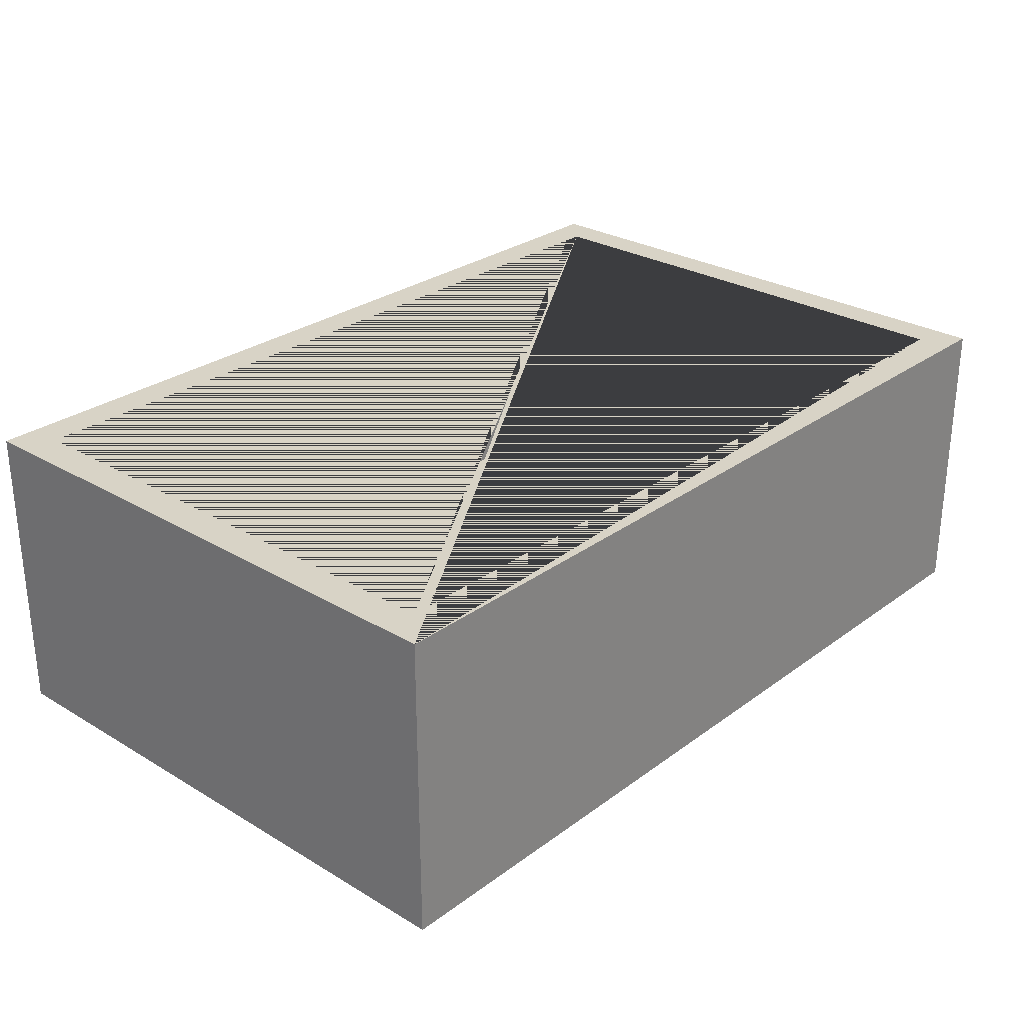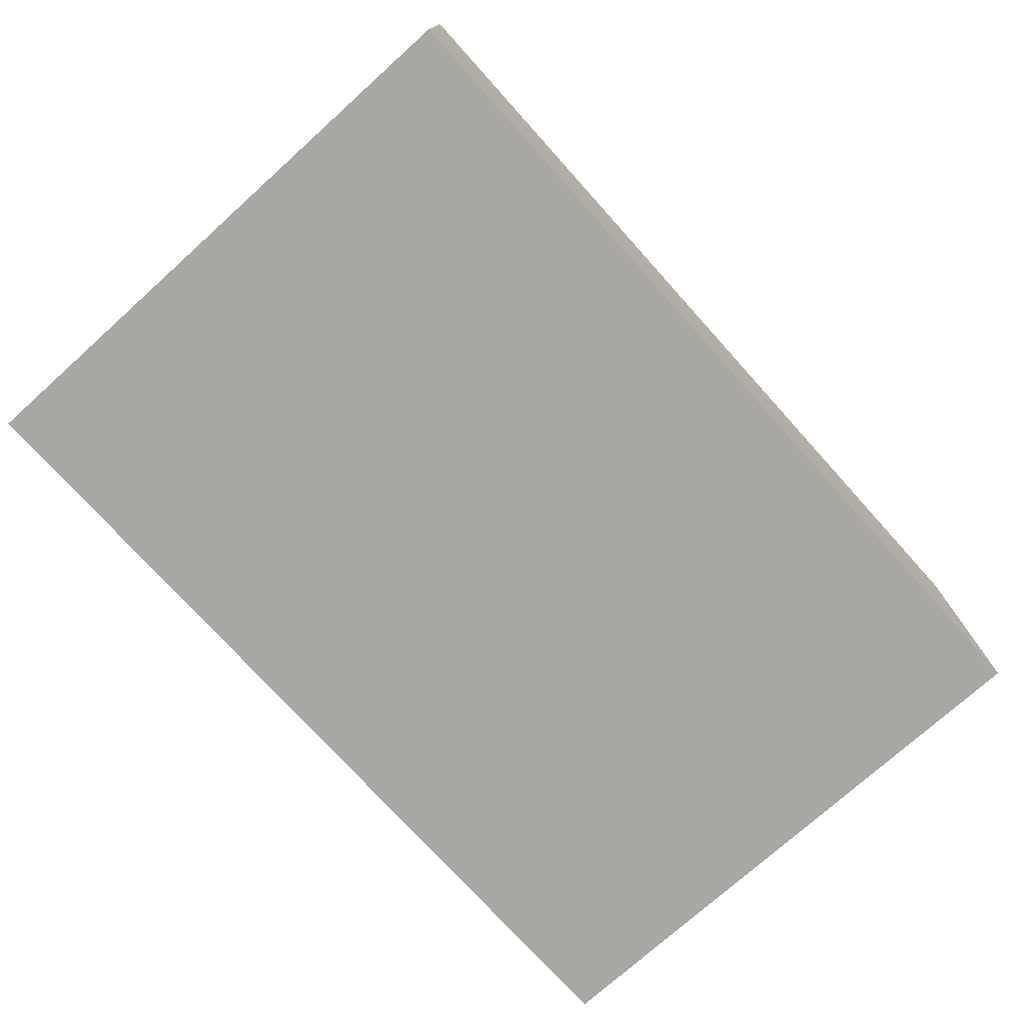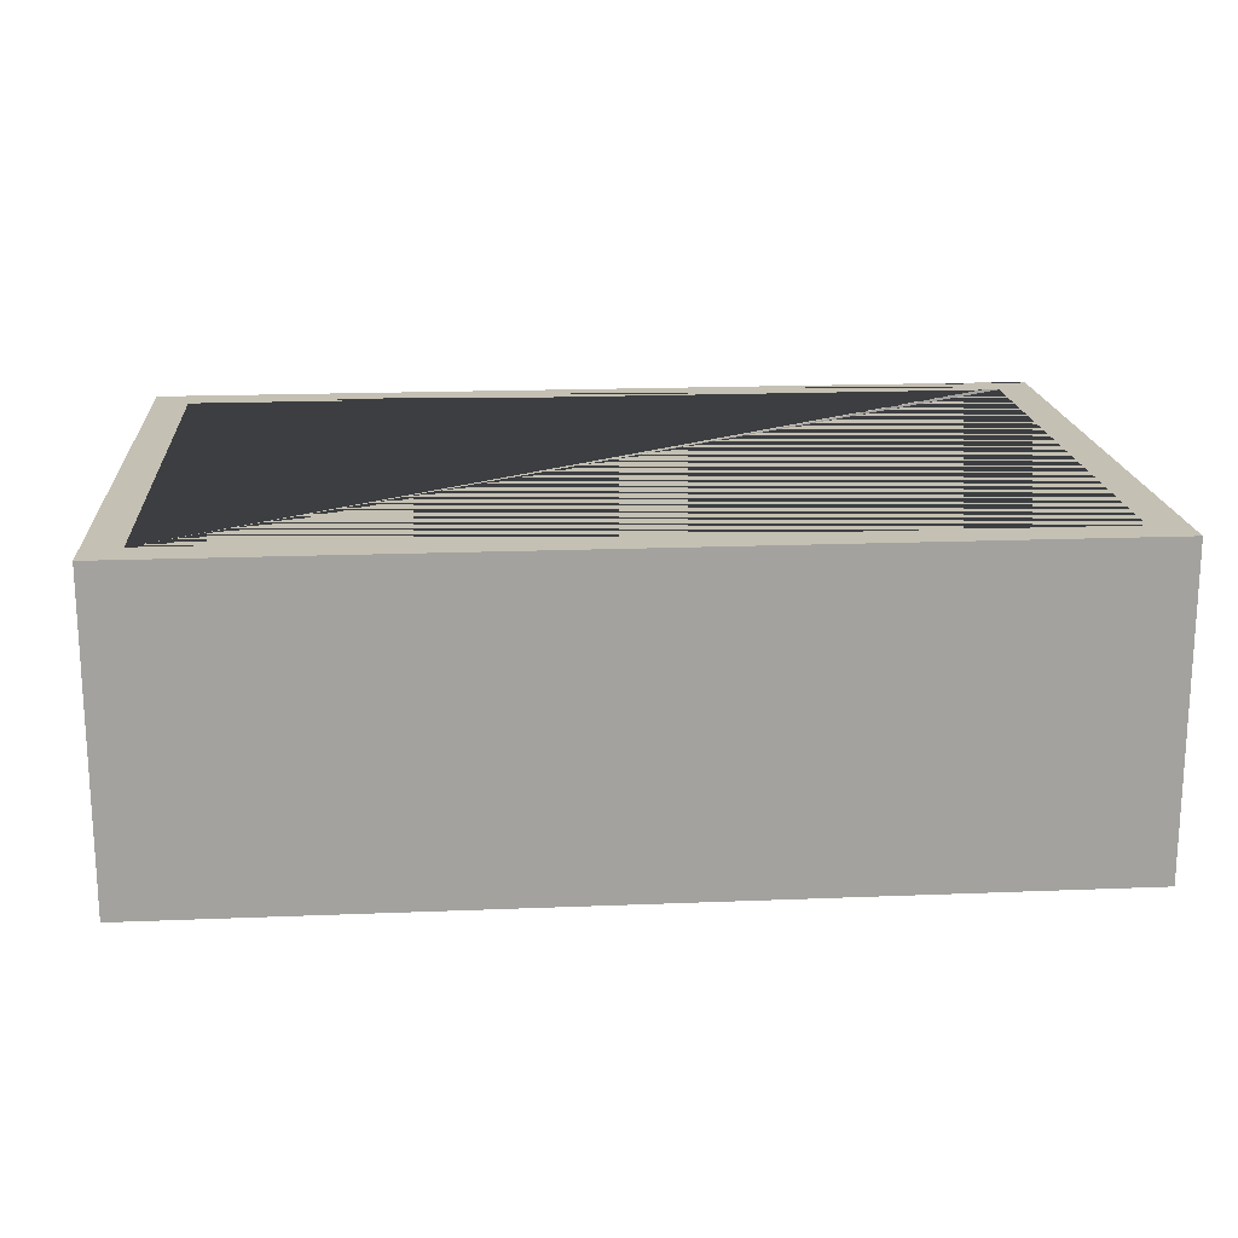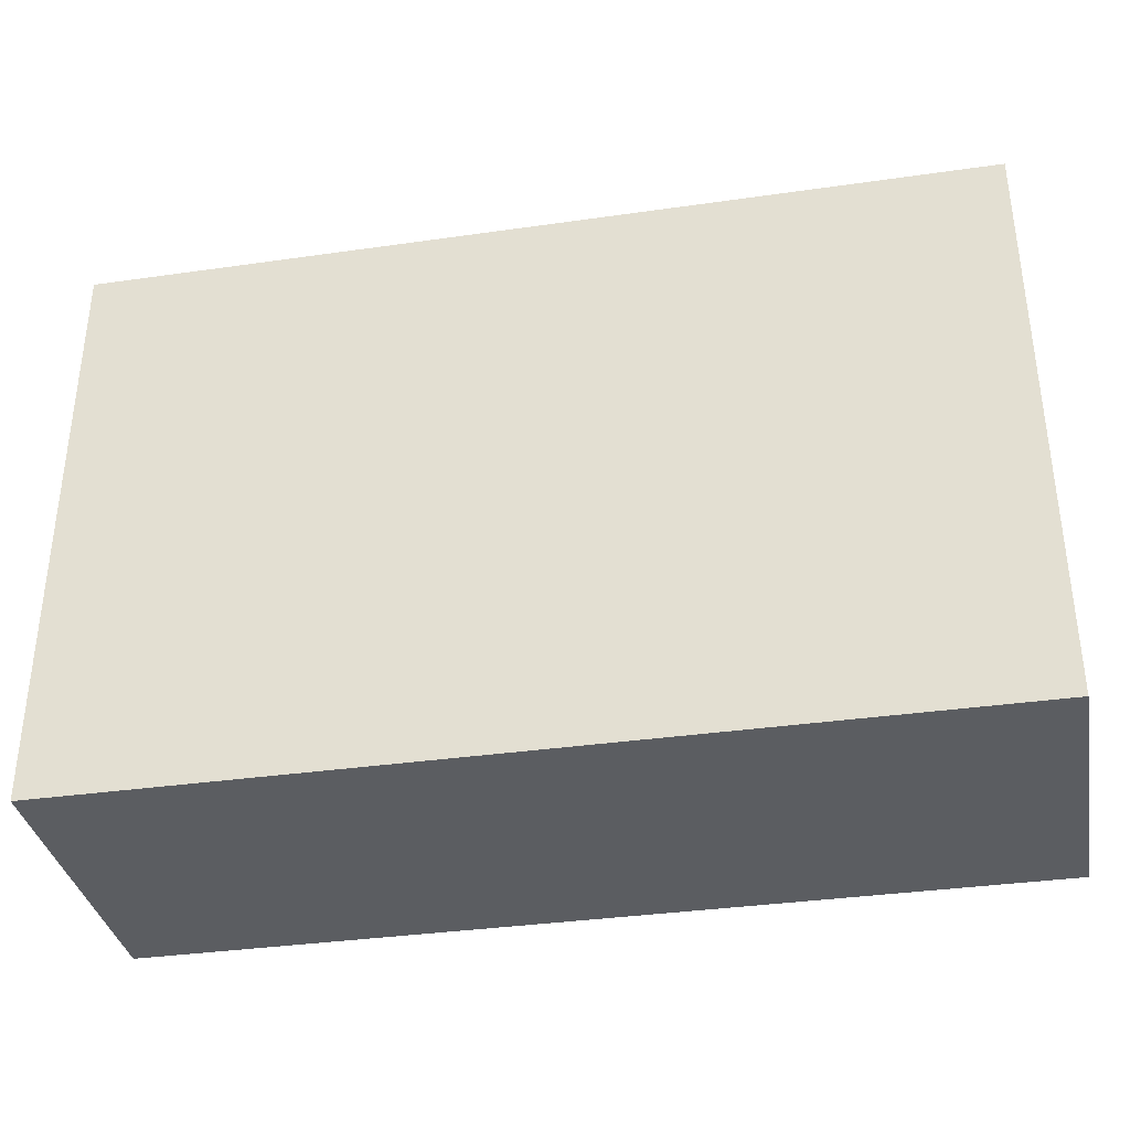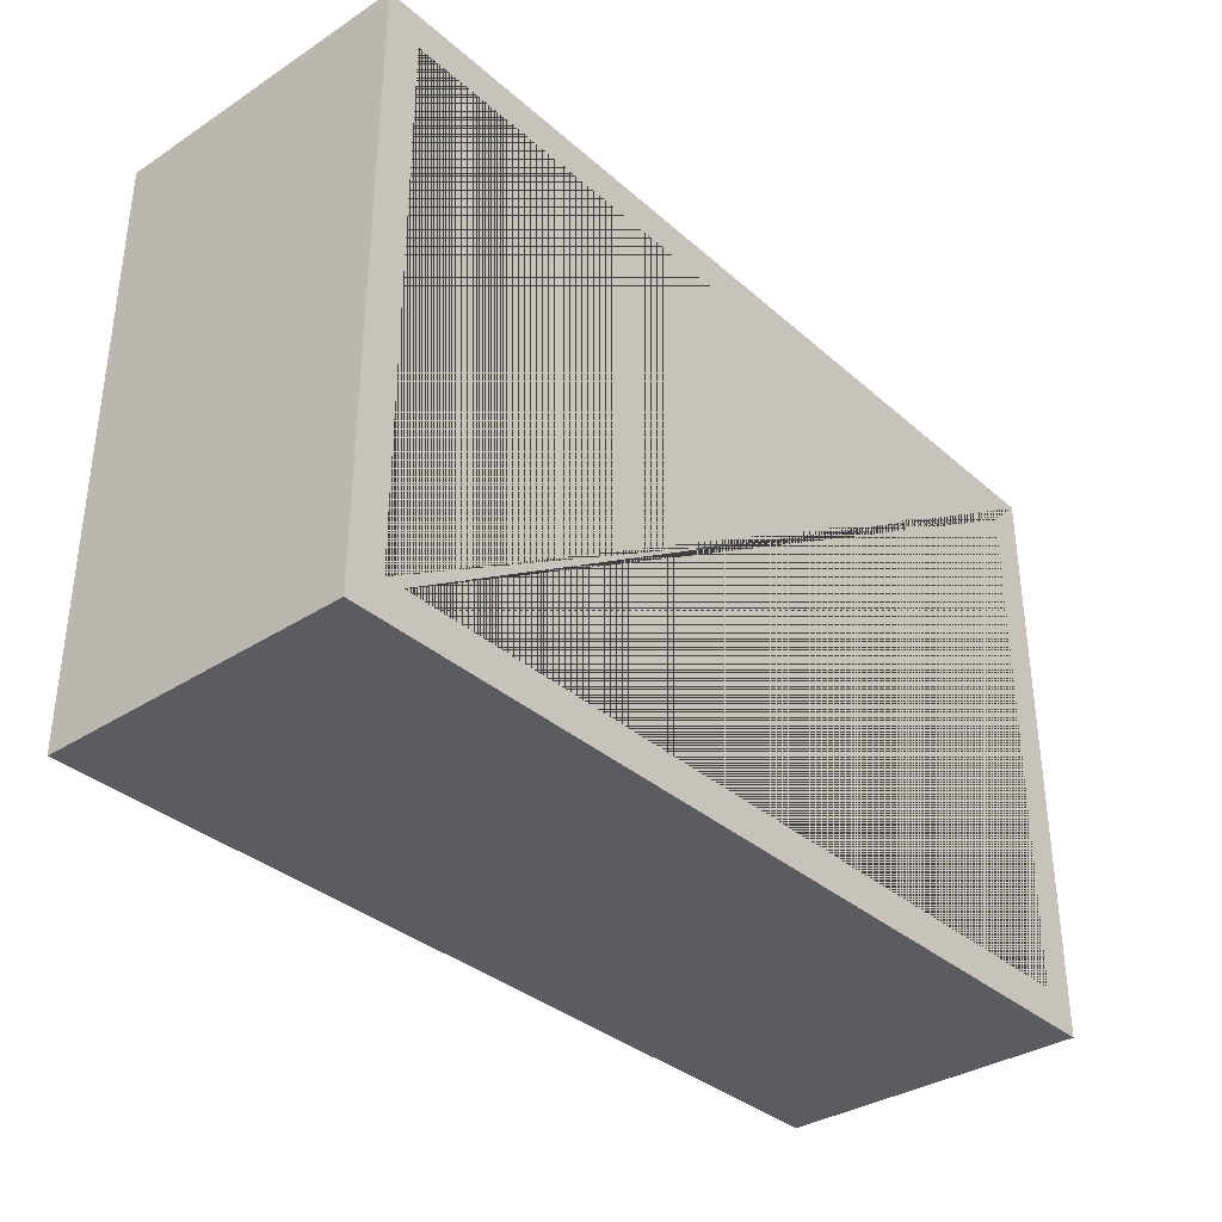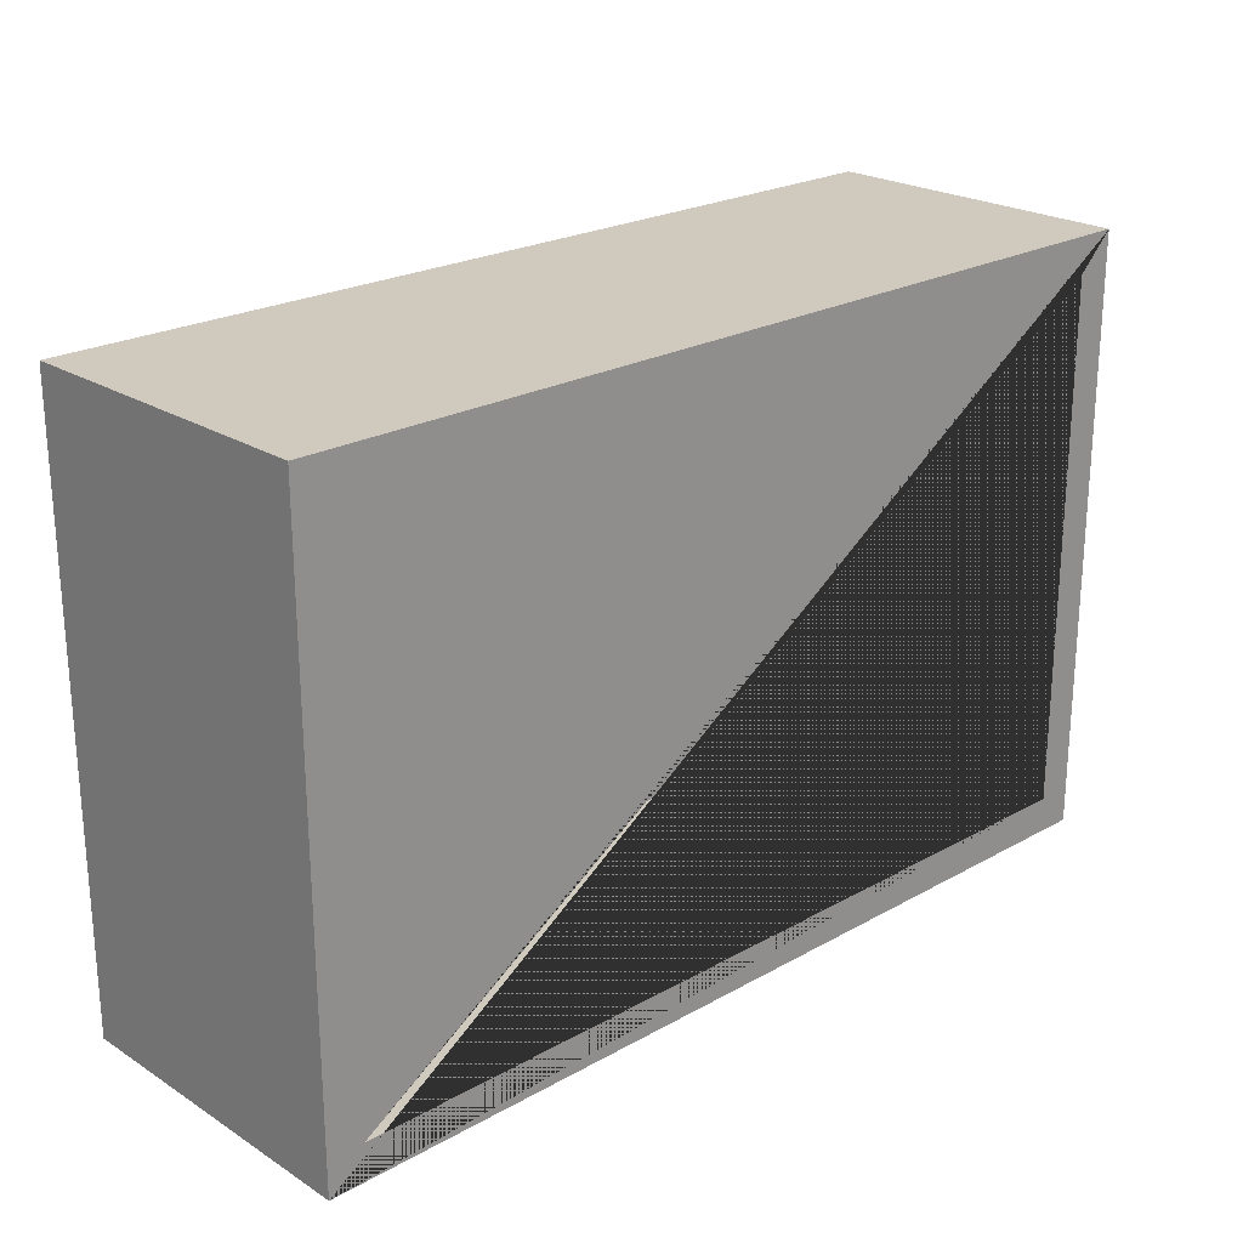
<metadata>
{"format":"obj","ext":"obj","renderer":"f3d","projection":"perspective","resolution":1024,"background":"white","views":[{"elev":27.9,"azim":132.1,"up":"+Y"},{"elev":-74.8,"azim":132.0,"up":"+Y"},{"elev":18.0,"azim":-4.5,"up":"+Y"},{"elev":-35.5,"azim":10.7,"up":"+Z"},{"elev":-34.8,"azim":130.8,"up":"+Z"},{"elev":23.1,"azim":136.6,"up":"+Z"}]}
</metadata>
<code>
o Cube
v -0.295 -0.075 0.185
v -0.295 -0.075 -0.185
v 0.295 -0.075 0.185
v 0.295 -0.075 -0.185
v 0.32 -0.11 -0.21
v 0.32 -0.11 0.21
v -0.32 -0.11 0.21
v -0.32 -0.11 -0.21
v 0.32 0.11 -0.21
v 0.32 0.11 0.21
v -0.32 0.11 0.21
v -0.32 0.11 -0.21
v -0.295 0.11 0.185
v -0.295 0.11 -0.185
v 0.295 0.11 -0.185
v 0.295 0.11 0.185
f 1 2 14 13
f 2 4 15 14
f 4 3 16 15
f 3 1 13 16
f 2 1 3 4
f 5 6 7 8
f 9 12 11 13 14 15
f 5 9 10 6
f 6 10 11 7
f 7 11 12 8
f 9 5 8 12
f 15 16 13 11 10 9

</code>
